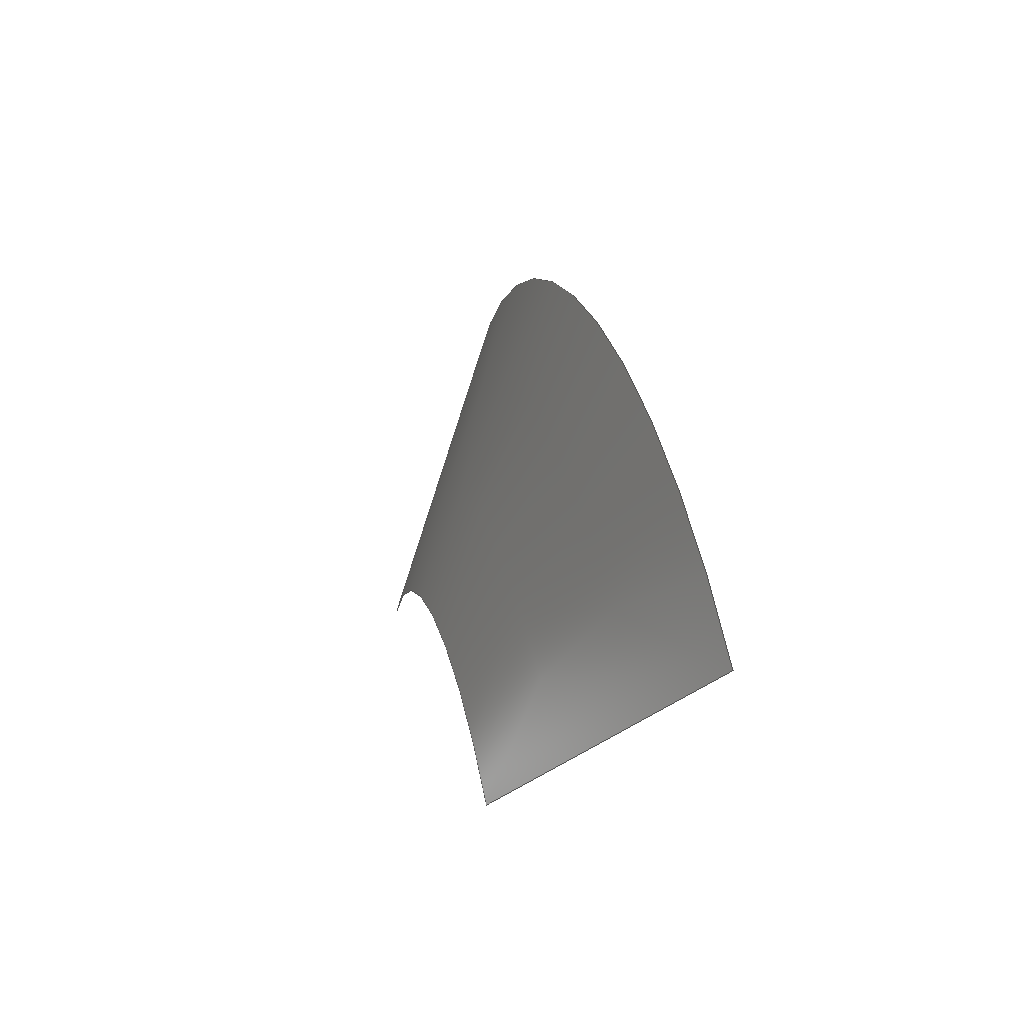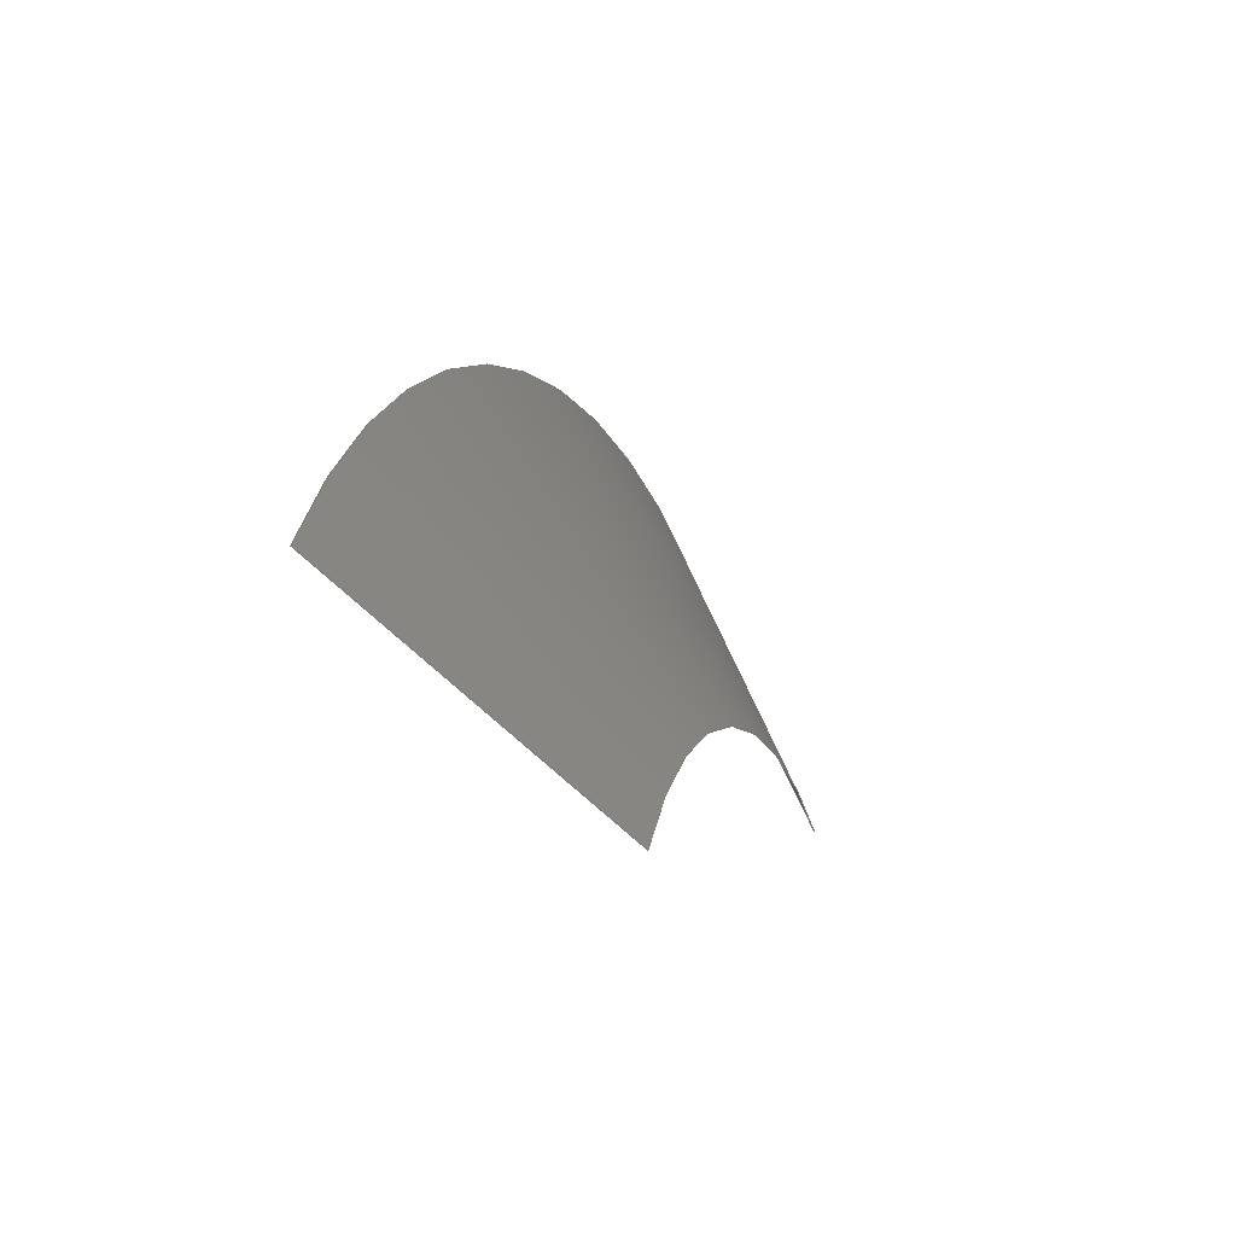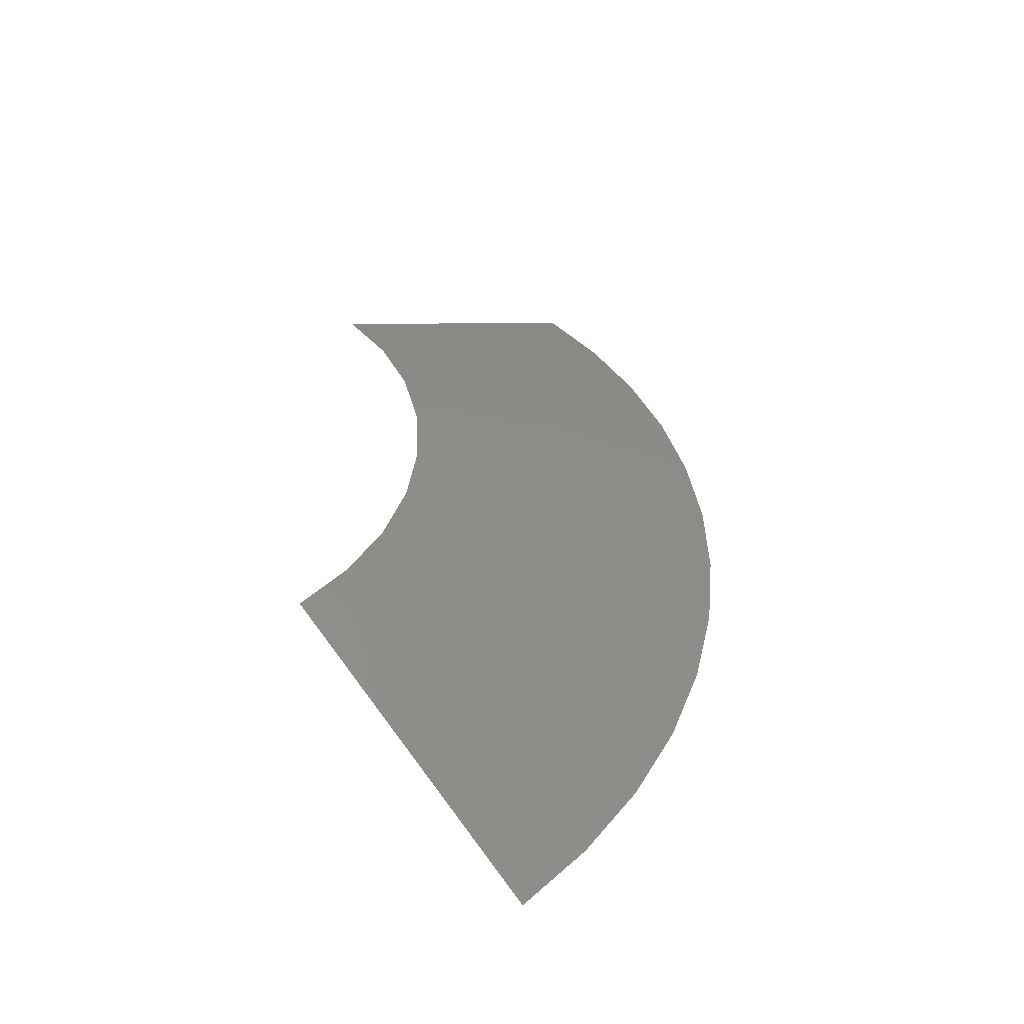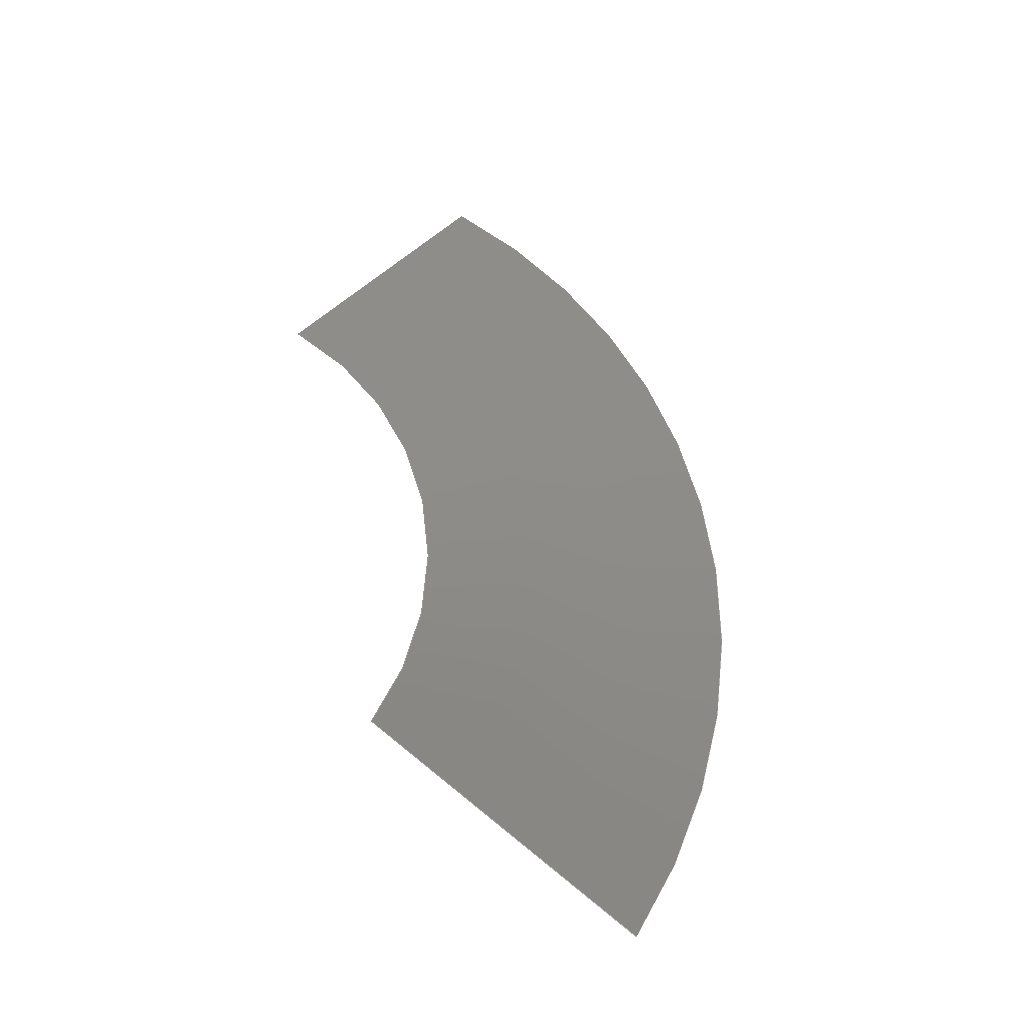
<metadata>
{"format":"step","ext":"stp","renderer":"f3d","projection":"perspective","resolution":1024,"background":"white","views":[{"elev":31.9,"azim":80.4,"up":"+Y"},{"elev":-14.2,"azim":-64.8,"up":"+Y"},{"elev":38.0,"azim":102.9,"up":"+Z"},{"elev":59.8,"azim":88.1,"up":"+Z"}]}
</metadata>
<code>
ISO-10303-21;
DATA;
#1 = APPLICATION_PROTOCOL_DEFINITION('committee draft',
  'automotive_design',1997,#2);
#2 = APPLICATION_CONTEXT(
  'core data for automotive mechanical design processes');
#3 = SHAPE_DEFINITION_REPRESENTATION(#4,#10);
#4 = PRODUCT_DEFINITION_SHAPE('','',#5);
#5 = PRODUCT_DEFINITION('design','',#6,#9);
#6 = PRODUCT_DEFINITION_FORMATION('','',#7);
#7 = PRODUCT('Open CASCADE STEP translator 6.8 470',
  'Open CASCADE STEP translator 6.8 470','',(#8));
#8 = MECHANICAL_CONTEXT('',#2,'mechanical');
#9 = PRODUCT_DEFINITION_CONTEXT('part definition',#2,'design');
#10 = MANIFOLD_SURFACE_SHAPE_REPRESENTATION('',(#11,#15),#218);
#11 = AXIS2_PLACEMENT_3D('',#12,#13,#14);
#12 = CARTESIAN_POINT('',(0,0,0));
#13 = DIRECTION('',(0,0,1));
#14 = DIRECTION('',(1,0,-0));
#15 = SHELL_BASED_SURFACE_MODEL('',(#16));
#16 = OPEN_SHELL('',(#17));
#17 = ADVANCED_FACE('',(#18),#33,.F.);
#18 = FACE_BOUND('',#19,.F.);
#19 = EDGE_LOOP('',(#20,#66,#104,#143,#182));
#20 = ORIENTED_EDGE('',*,*,#21,.T.);
#21 = EDGE_CURVE('',#22,#24,#26,.T.);
#22 = VERTEX_POINT('',#23);
#23 = CARTESIAN_POINT('',(-6.245,-6.601,3.541
    ));
#24 = VERTEX_POINT('',#25);
#25 = CARTESIAN_POINT('',(7.7,-4.099,2.465)
  );
#26 = SURFACE_CURVE('',#27,(#32),.PCURVE_S1);
#27 = CIRCLE('',#28,10);
#28 = AXIS2_PLACEMENT_3D('',#29,#30,#31);
#29 = CARTESIAN_POINT('',(1.968,-12.28,2.972)
  );
#30 = DIRECTION('',(-0.0753,-0.009075,
    -0.9971));
#31 = DIRECTION('',(-0.8213,0.5677,0.05686));
#32 = PCURVE('',#33,#38);
#33 = CONICAL_SURFACE('',#34,15,1.107);
#34 = AXIS2_PLACEMENT_3D('',#35,#36,#37);
#35 = CARTESIAN_POINT('',(1.779,-12.3,0.479)
  );
#36 = DIRECTION('',(-0.0753,-0.009075,
    -0.9971));
#37 = DIRECTION('',(0.8213,-0.5677,-0.05686));
#38 = DEFINITIONAL_REPRESENTATION('',(#39),#65);
#39 = B_SPLINE_CURVE_WITH_KNOTS('',3,(#40,#41,#42,#43,#44,#45,#46,#47,
    #48,#49,#50,#51,#52,#53,#54,#55,#56,#57,#58,#59,#60,#61,#62,#63,#64)
  ,.UNSPECIFIED.,.F.,.F.,(4,1,1,1,1,1,1,1,1,1,1,1,1,1,1,1,1,1,1,1,1,1,4)
  ,(0,0.07183,0.1437,0.2155,0.2873,
    0.3591,0.431,0.5028,0.5746,
    0.6465,0.7183,0.7901,0.8619,
    0.9338,1.006,1.077,1.149,
    1.221,1.293,1.365,1.437,
    1.508,1.58),.QUASI_UNIFORM_KNOTS.);
#40 = CARTESIAN_POINT('',(3.142,-2.5));
#41 = CARTESIAN_POINT('',(3.166,-2.5));
#42 = CARTESIAN_POINT('',(3.213,-2.5));
#43 = CARTESIAN_POINT('',(3.285,-2.5));
#44 = CARTESIAN_POINT('',(3.357,-2.5));
#45 = CARTESIAN_POINT('',(3.429,-2.5));
#46 = CARTESIAN_POINT('',(3.501,-2.5));
#47 = CARTESIAN_POINT('',(3.573,-2.5));
#48 = CARTESIAN_POINT('',(3.644,-2.5));
#49 = CARTESIAN_POINT('',(3.716,-2.5));
#50 = CARTESIAN_POINT('',(3.788,-2.5));
#51 = CARTESIAN_POINT('',(3.86,-2.5));
#52 = CARTESIAN_POINT('',(3.932,-2.5));
#53 = CARTESIAN_POINT('',(4.004,-2.5));
#54 = CARTESIAN_POINT('',(4.075,-2.5));
#55 = CARTESIAN_POINT('',(4.147,-2.5));
#56 = CARTESIAN_POINT('',(4.219,-2.5));
#57 = CARTESIAN_POINT('',(4.291,-2.5));
#58 = CARTESIAN_POINT('',(4.363,-2.5));
#59 = CARTESIAN_POINT('',(4.435,-2.5));
#60 = CARTESIAN_POINT('',(4.506,-2.5));
#61 = CARTESIAN_POINT('',(4.578,-2.5));
#62 = CARTESIAN_POINT('',(4.65,-2.5));
#63 = CARTESIAN_POINT('',(4.698,-2.5));
#64 = CARTESIAN_POINT('',(4.722,-2.5));
#65 = ( GEOMETRIC_REPRESENTATION_CONTEXT(2) 
PARAMETRIC_REPRESENTATION_CONTEXT() REPRESENTATION_CONTEXT('2D SPACE',''
  ) );
#66 = ORIENTED_EDGE('',*,*,#67,.T.);
#67 = EDGE_CURVE('',#24,#68,#70,.T.);
#68 = VERTEX_POINT('',#69);
#69 = CARTESIAN_POINT('',(13.06,4.033,-3.029
    ));
#70 = SURFACE_CURVE('',#71,(#75),.PCURVE_S1);
#71 = LINE('',#72,#73);
#72 = CARTESIAN_POINT('',(7.7,-4.099,2.465)
  );
#73 = VECTOR('',#74,1);
#74 = DIRECTION('',(0.479,0.7274,-0.4913));
#75 = PCURVE('',#33,#76);
#76 = DEFINITIONAL_REPRESENTATION('',(#77),#103);
#77 = B_SPLINE_CURVE_WITH_KNOTS('',3,(#78,#79,#80,#81,#82,#83,#84,#85,
    #86,#87,#88,#89,#90,#91,#92,#93,#94,#95,#96,#97,#98,#99,#100,#101,
    #102),.UNSPECIFIED.,.F.,.F.,(4,1,1,1,1,1,1,1,1,1,1,1,1,1,1,1,1,1,1,1
    ,1,1,4),(0,0.5082,1.016,1.525,
    2.033,2.541,3.049,3.557,
    4.065,4.574,5.082,5.59,
    6.098,6.606,7.114,7.623,
    8.131,8.639,9.147,9.655,
    10.16,10.67,11.18),
  .QUASI_UNIFORM_KNOTS.);
#78 = CARTESIAN_POINT('',(4.722,-2.5));
#79 = CARTESIAN_POINT('',(4.722,-2.424));
#80 = CARTESIAN_POINT('',(4.722,-2.273));
#81 = CARTESIAN_POINT('',(4.722,-2.046));
#82 = CARTESIAN_POINT('',(4.722,-1.818));
#83 = CARTESIAN_POINT('',(4.722,-1.591));
#84 = CARTESIAN_POINT('',(4.722,-1.364));
#85 = CARTESIAN_POINT('',(4.722,-1.136));
#86 = CARTESIAN_POINT('',(4.722,-0.9091));
#87 = CARTESIAN_POINT('',(4.722,-0.6819));
#88 = CARTESIAN_POINT('',(4.722,-0.4546));
#89 = CARTESIAN_POINT('',(4.722,-0.2273));
#90 = CARTESIAN_POINT('',(4.722,-1.699e-10));
#91 = CARTESIAN_POINT('',(4.722,0.2273));
#92 = CARTESIAN_POINT('',(4.722,0.4546));
#93 = CARTESIAN_POINT('',(4.722,0.6819));
#94 = CARTESIAN_POINT('',(4.722,0.9091));
#95 = CARTESIAN_POINT('',(4.722,1.136));
#96 = CARTESIAN_POINT('',(4.722,1.364));
#97 = CARTESIAN_POINT('',(4.722,1.591));
#98 = CARTESIAN_POINT('',(4.722,1.818));
#99 = CARTESIAN_POINT('',(4.722,2.046));
#100 = CARTESIAN_POINT('',(4.722,2.273));
#101 = CARTESIAN_POINT('',(4.722,2.424));
#102 = CARTESIAN_POINT('',(4.722,2.5));
#103 = ( GEOMETRIC_REPRESENTATION_CONTEXT(2) 
PARAMETRIC_REPRESENTATION_CONTEXT() REPRESENTATION_CONTEXT('2D SPACE',''
  ) );
#104 = ORIENTED_EDGE('',*,*,#105,.T.);
#105 = EDGE_CURVE('',#68,#106,#108,.T.);
#106 = VERTEX_POINT('',#107);
#107 = CARTESIAN_POINT('',(0.324,7.636,-2.1
    ));
#108 = SURFACE_CURVE('',#109,(#114),.PCURVE_S1);
#109 = CIRCLE('',#110,20);
#110 = AXIS2_PLACEMENT_3D('',#111,#112,#113);
#111 = CARTESIAN_POINT('',(1.591,-12.32,
    -2.014));
#112 = DIRECTION('',(0.0753,0.009075,
    0.9971));
#113 = DIRECTION('',(0.5732,0.8178,-0.05073)
  );
#114 = PCURVE('',#33,#115);
#115 = DEFINITIONAL_REPRESENTATION('',(#116),#142);
#116 = B_SPLINE_CURVE_WITH_KNOTS('',3,(#117,#118,#119,#120,#121,#122,
    #123,#124,#125,#126,#127,#128,#129,#130,#131,#132,#133,#134,#135,
    #136,#137,#138,#139,#140,#141),.UNSPECIFIED.,.F.,.F.,(4,1,1,1,1,1,1,
    1,1,1,1,1,1,1,1,1,1,1,1,1,1,1,4),(0,0.03073,
    0.06146,0.09219,0.1229,0.1536,
    0.1844,0.2151,0.2458,0.2766,
    0.3073,0.338,0.3687,0.3995,
    0.4302,0.4609,0.4917,0.5224,
    0.5531,0.5838,0.6146,0.6453,
    0.676),.QUASI_UNIFORM_KNOTS.);
#117 = CARTESIAN_POINT('',(4.722,2.5));
#118 = CARTESIAN_POINT('',(4.712,2.5));
#119 = CARTESIAN_POINT('',(4.691,2.5));
#120 = CARTESIAN_POINT('',(4.66,2.5));
#121 = CARTESIAN_POINT('',(4.63,2.5));
#122 = CARTESIAN_POINT('',(4.599,2.5));
#123 = CARTESIAN_POINT('',(4.568,2.5));
#124 = CARTESIAN_POINT('',(4.537,2.5));
#125 = CARTESIAN_POINT('',(4.507,2.5));
#126 = CARTESIAN_POINT('',(4.476,2.5));
#127 = CARTESIAN_POINT('',(4.445,2.5));
#128 = CARTESIAN_POINT('',(4.415,2.5));
#129 = CARTESIAN_POINT('',(4.384,2.5));
#130 = CARTESIAN_POINT('',(4.353,2.5));
#131 = CARTESIAN_POINT('',(4.322,2.5));
#132 = CARTESIAN_POINT('',(4.292,2.5));
#133 = CARTESIAN_POINT('',(4.261,2.5));
#134 = CARTESIAN_POINT('',(4.23,2.5));
#135 = CARTESIAN_POINT('',(4.199,2.5));
#136 = CARTESIAN_POINT('',(4.169,2.5));
#137 = CARTESIAN_POINT('',(4.138,2.5));
#138 = CARTESIAN_POINT('',(4.107,2.5));
#139 = CARTESIAN_POINT('',(4.077,2.5));
#140 = CARTESIAN_POINT('',(4.056,2.5));
#141 = CARTESIAN_POINT('',(4.046,2.5));
#142 = ( GEOMETRIC_REPRESENTATION_CONTEXT(2) 
PARAMETRIC_REPRESENTATION_CONTEXT() REPRESENTATION_CONTEXT('2D SPACE',''
  ) );
#143 = ORIENTED_EDGE('',*,*,#144,.T.);
#144 = EDGE_CURVE('',#106,#145,#147,.T.);
#145 = VERTEX_POINT('',#146);
#146 = CARTESIAN_POINT('',(-14.83,-0.9695,
    -0.8768));
#147 = SURFACE_CURVE('',#148,(#153),.PCURVE_S1);
#148 = CIRCLE('',#149,20);
#149 = AXIS2_PLACEMENT_3D('',#150,#151,#152);
#150 = CARTESIAN_POINT('',(1.591,-12.32,
    -2.014));
#151 = DIRECTION('',(0.0753,0.009075,
    0.9971));
#152 = DIRECTION('',(-0.06335,0.998,
    -0.004298));
#153 = PCURVE('',#33,#154);
#154 = DEFINITIONAL_REPRESENTATION('',(#155),#181);
#155 = B_SPLINE_CURVE_WITH_KNOTS('',3,(#156,#157,#158,#159,#160,#161,
    #162,#163,#164,#165,#166,#167,#168,#169,#170,#171,#172,#173,#174,
    #175,#176,#177,#178,#179,#180),.UNSPECIFIED.,.F.,.F.,(4,1,1,1,1,1,1,
    1,1,1,1,1,1,1,1,1,1,1,1,1,1,1,4),(0,0.0411,
    0.0822,0.1233,0.1644,0.2055,
    0.2466,0.2877,0.3288,0.3699,
    0.411,0.4521,0.4932,0.5343,
    0.5754,0.6165,0.6576,0.6987,
    0.7398,0.7809,0.822,0.8631,
    0.9042),.QUASI_UNIFORM_KNOTS.);
#156 = CARTESIAN_POINT('',(4.046,2.5));
#157 = CARTESIAN_POINT('',(4.032,2.5));
#158 = CARTESIAN_POINT('',(4.005,2.5));
#159 = CARTESIAN_POINT('',(3.964,2.5));
#160 = CARTESIAN_POINT('',(3.922,2.5));
#161 = CARTESIAN_POINT('',(3.881,2.5));
#162 = CARTESIAN_POINT('',(3.84,2.5));
#163 = CARTESIAN_POINT('',(3.799,2.5));
#164 = CARTESIAN_POINT('',(3.758,2.5));
#165 = CARTESIAN_POINT('',(3.717,2.5));
#166 = CARTESIAN_POINT('',(3.676,2.5));
#167 = CARTESIAN_POINT('',(3.635,2.5));
#168 = CARTESIAN_POINT('',(3.594,2.5));
#169 = CARTESIAN_POINT('',(3.553,2.5));
#170 = CARTESIAN_POINT('',(3.511,2.5));
#171 = CARTESIAN_POINT('',(3.47,2.5));
#172 = CARTESIAN_POINT('',(3.429,2.5));
#173 = CARTESIAN_POINT('',(3.388,2.5));
#174 = CARTESIAN_POINT('',(3.347,2.5));
#175 = CARTESIAN_POINT('',(3.306,2.5));
#176 = CARTESIAN_POINT('',(3.265,2.5));
#177 = CARTESIAN_POINT('',(3.224,2.5));
#178 = CARTESIAN_POINT('',(3.183,2.5));
#179 = CARTESIAN_POINT('',(3.155,2.5));
#180 = CARTESIAN_POINT('',(3.142,2.5));
#181 = ( GEOMETRIC_REPRESENTATION_CONTEXT(2) 
PARAMETRIC_REPRESENTATION_CONTEXT() REPRESENTATION_CONTEXT('2D SPACE',''
  ) );
#182 = ORIENTED_EDGE('',*,*,#183,.T.);
#183 = EDGE_CURVE('',#145,#22,#184,.T.);
#184 = SURFACE_CURVE('',#185,(#189),.PCURVE_S1);
#185 = LINE('',#186,#187);
#186 = CARTESIAN_POINT('',(-14.83,-0.9695,
    -0.8768));
#187 = VECTOR('',#188,1);
#188 = DIRECTION('',(0.7682,-0.5037,0.3951));
#189 = PCURVE('',#33,#190);
#190 = DEFINITIONAL_REPRESENTATION('',(#191),#217);
#191 = B_SPLINE_CURVE_WITH_KNOTS('',3,(#192,#193,#194,#195,#196,#197,
    #198,#199,#200,#201,#202,#203,#204,#205,#206,#207,#208,#209,#210,
    #211,#212,#213,#214,#215,#216),.UNSPECIFIED.,.F.,.F.,(4,1,1,1,1,1,1,
    1,1,1,1,1,1,1,1,1,1,1,1,1,1,1,4),(0,0.5082,1.016,
    1.525,2.033,2.541,3.049,
    3.557,4.065,4.574,5.082,
    5.59,6.098,6.606,7.114,
    7.623,8.131,8.639,9.147,
    9.655,10.16,10.67,11.18),
  .QUASI_UNIFORM_KNOTS.);
#192 = CARTESIAN_POINT('',(3.142,2.5));
#193 = CARTESIAN_POINT('',(3.142,2.424));
#194 = CARTESIAN_POINT('',(3.142,2.273));
#195 = CARTESIAN_POINT('',(3.142,2.046));
#196 = CARTESIAN_POINT('',(3.142,1.818));
#197 = CARTESIAN_POINT('',(3.142,1.591));
#198 = CARTESIAN_POINT('',(3.142,1.364));
#199 = CARTESIAN_POINT('',(3.142,1.136));
#200 = CARTESIAN_POINT('',(3.142,0.9091));
#201 = CARTESIAN_POINT('',(3.142,0.6819));
#202 = CARTESIAN_POINT('',(3.142,0.4546));
#203 = CARTESIAN_POINT('',(3.142,0.2273));
#204 = CARTESIAN_POINT('',(3.142,1.245e-10));
#205 = CARTESIAN_POINT('',(3.142,-0.2273));
#206 = CARTESIAN_POINT('',(3.142,-0.4546));
#207 = CARTESIAN_POINT('',(3.142,-0.6819));
#208 = CARTESIAN_POINT('',(3.142,-0.9091));
#209 = CARTESIAN_POINT('',(3.142,-1.136));
#210 = CARTESIAN_POINT('',(3.142,-1.364));
#211 = CARTESIAN_POINT('',(3.142,-1.591));
#212 = CARTESIAN_POINT('',(3.142,-1.818));
#213 = CARTESIAN_POINT('',(3.142,-2.046));
#214 = CARTESIAN_POINT('',(3.142,-2.273));
#215 = CARTESIAN_POINT('',(3.142,-2.424));
#216 = CARTESIAN_POINT('',(3.142,-2.5));
#217 = ( GEOMETRIC_REPRESENTATION_CONTEXT(2) 
PARAMETRIC_REPRESENTATION_CONTEXT() REPRESENTATION_CONTEXT('2D SPACE',''
  ) );
#218 = ( GEOMETRIC_REPRESENTATION_CONTEXT(3) 
GLOBAL_UNCERTAINTY_ASSIGNED_CONTEXT((#222)) GLOBAL_UNIT_ASSIGNED_CONTEXT
((#219,#220,#221)) REPRESENTATION_CONTEXT('Context #1',
  '3D Context with UNIT and UNCERTAINTY') );
#219 = ( LENGTH_UNIT() NAMED_UNIT(*) SI_UNIT(.MILLI.,.METRE.) );
#220 = ( NAMED_UNIT(*) PLANE_ANGLE_UNIT() SI_UNIT($,.RADIAN.) );
#221 = ( NAMED_UNIT(*) SI_UNIT($,.STERADIAN.) SOLID_ANGLE_UNIT() );
#222 = UNCERTAINTY_MEASURE_WITH_UNIT(LENGTH_MEASURE(1e-07),#219,
  'distance_accuracy_value','confusion accuracy');
#223 = PRODUCT_TYPE('part',$,(#7));
ENDSEC;
END-ISO-10303-21;

</code>
